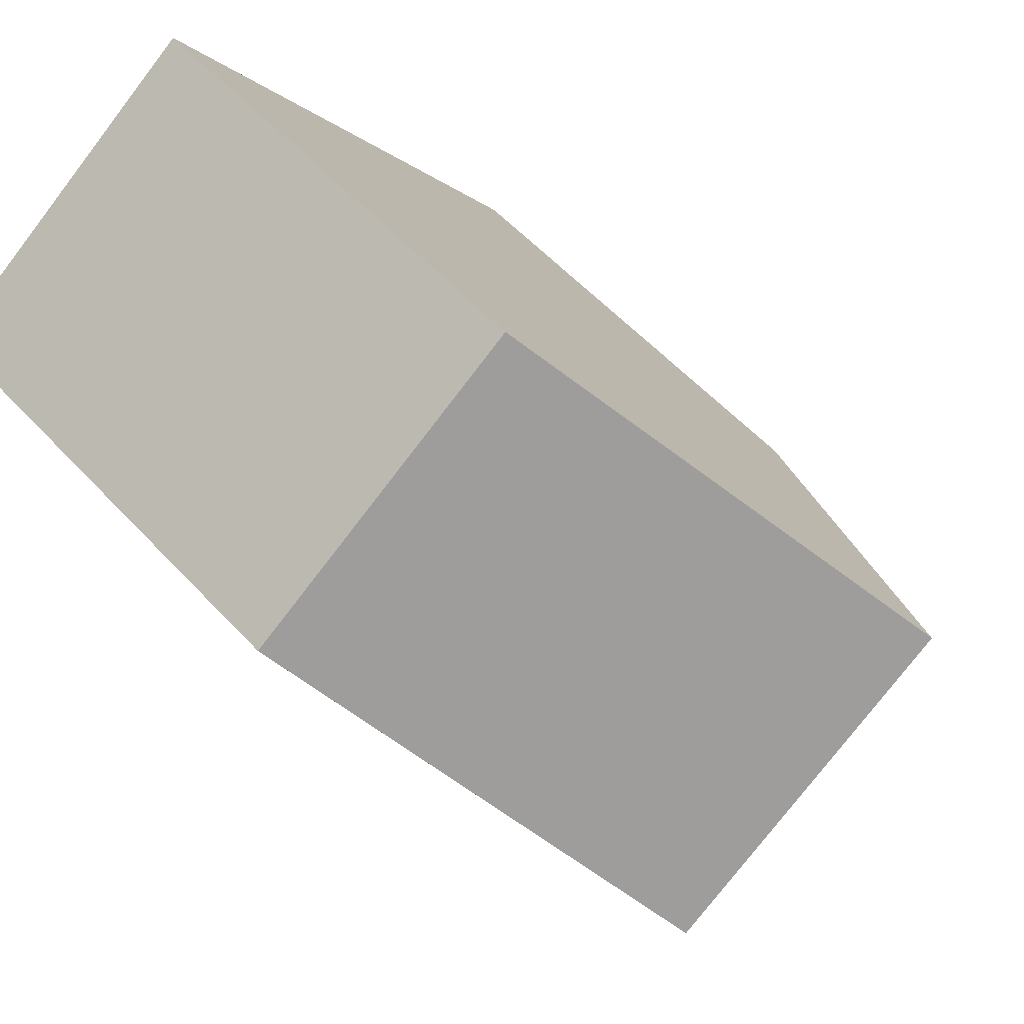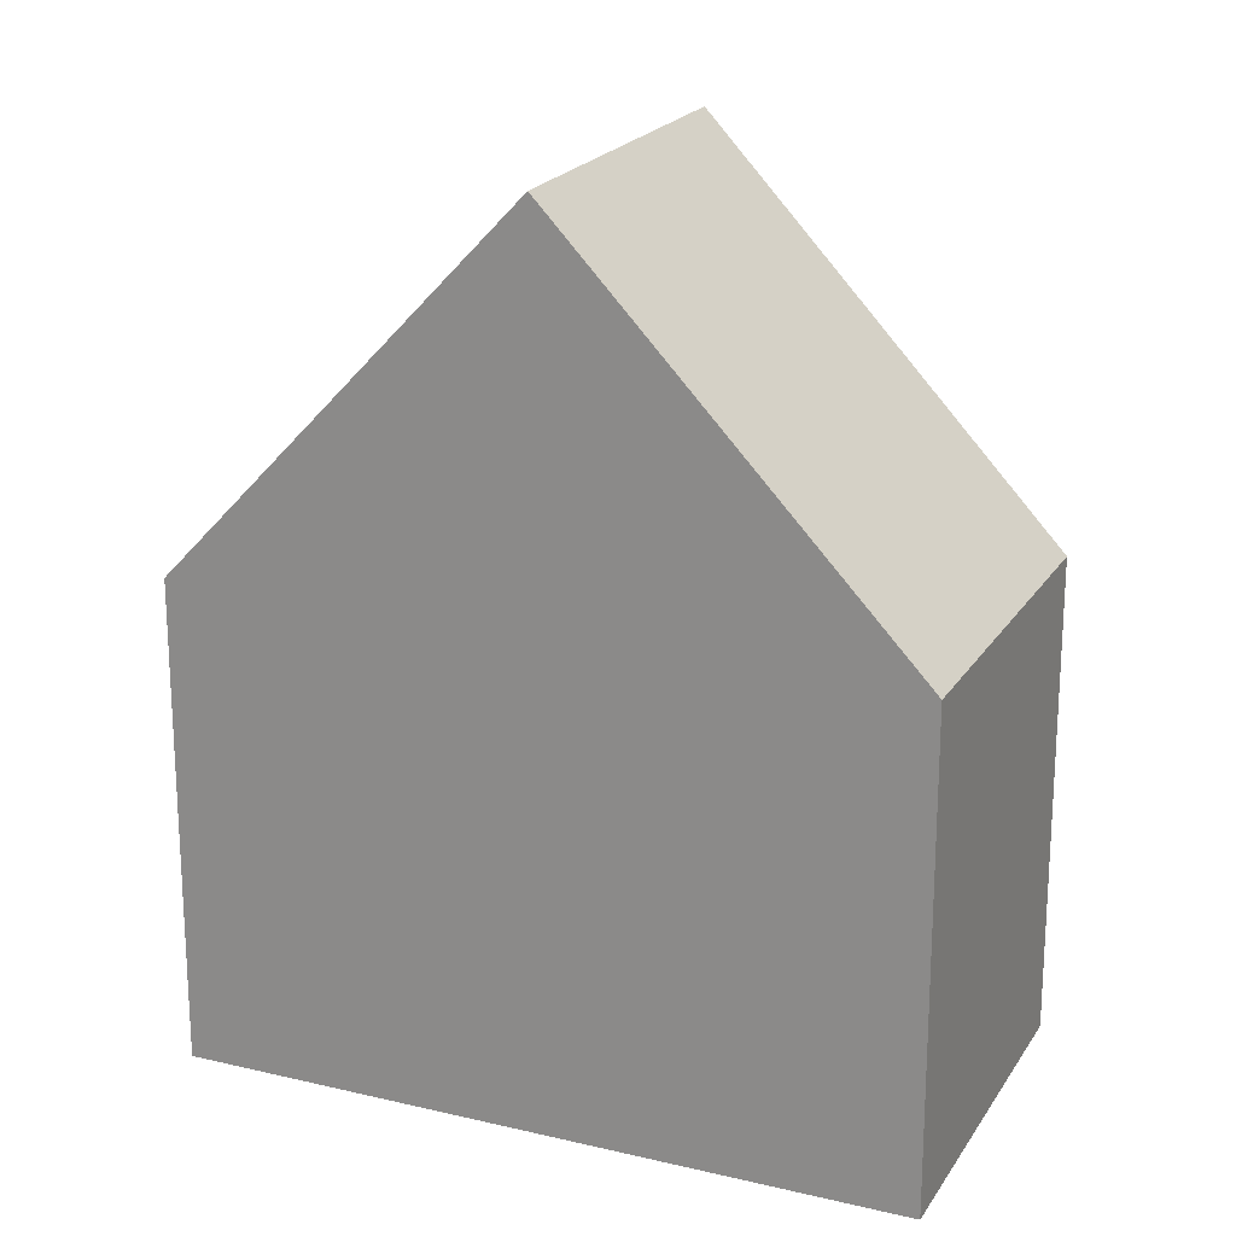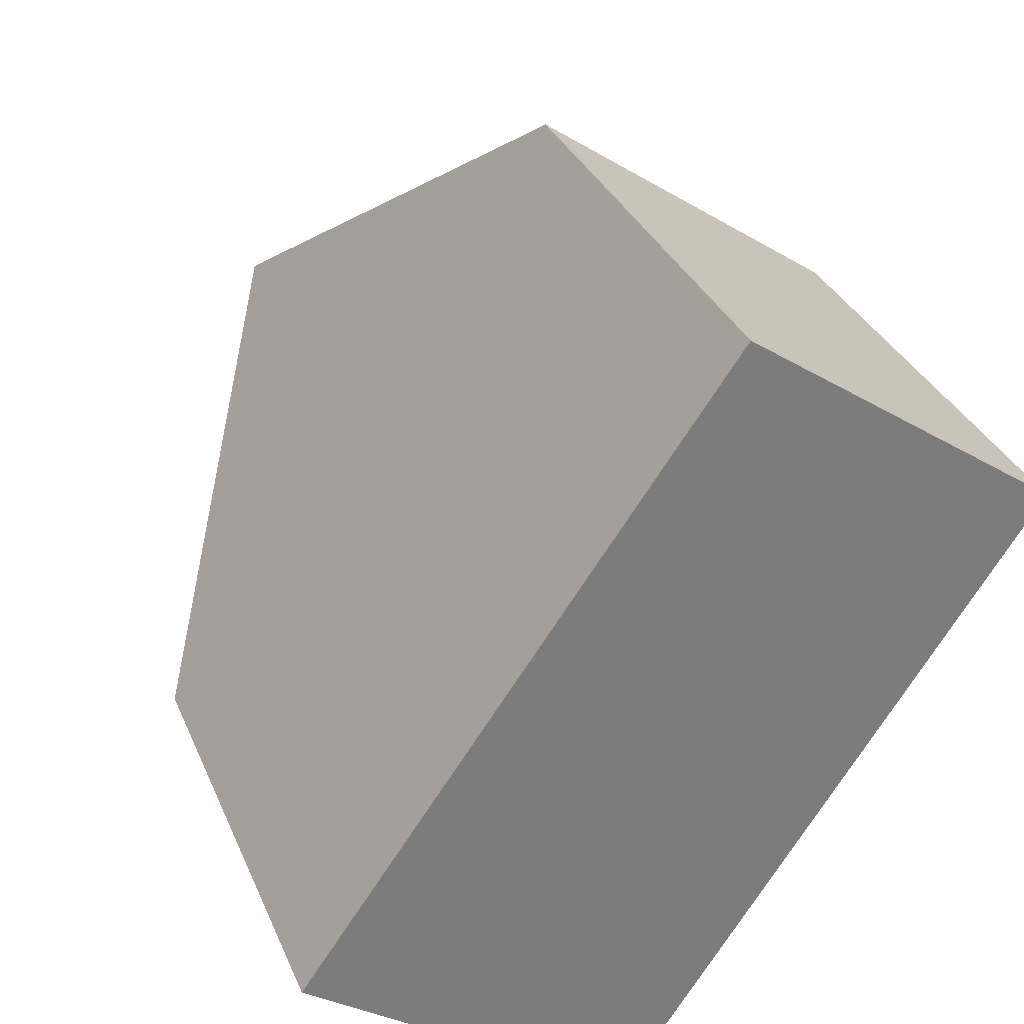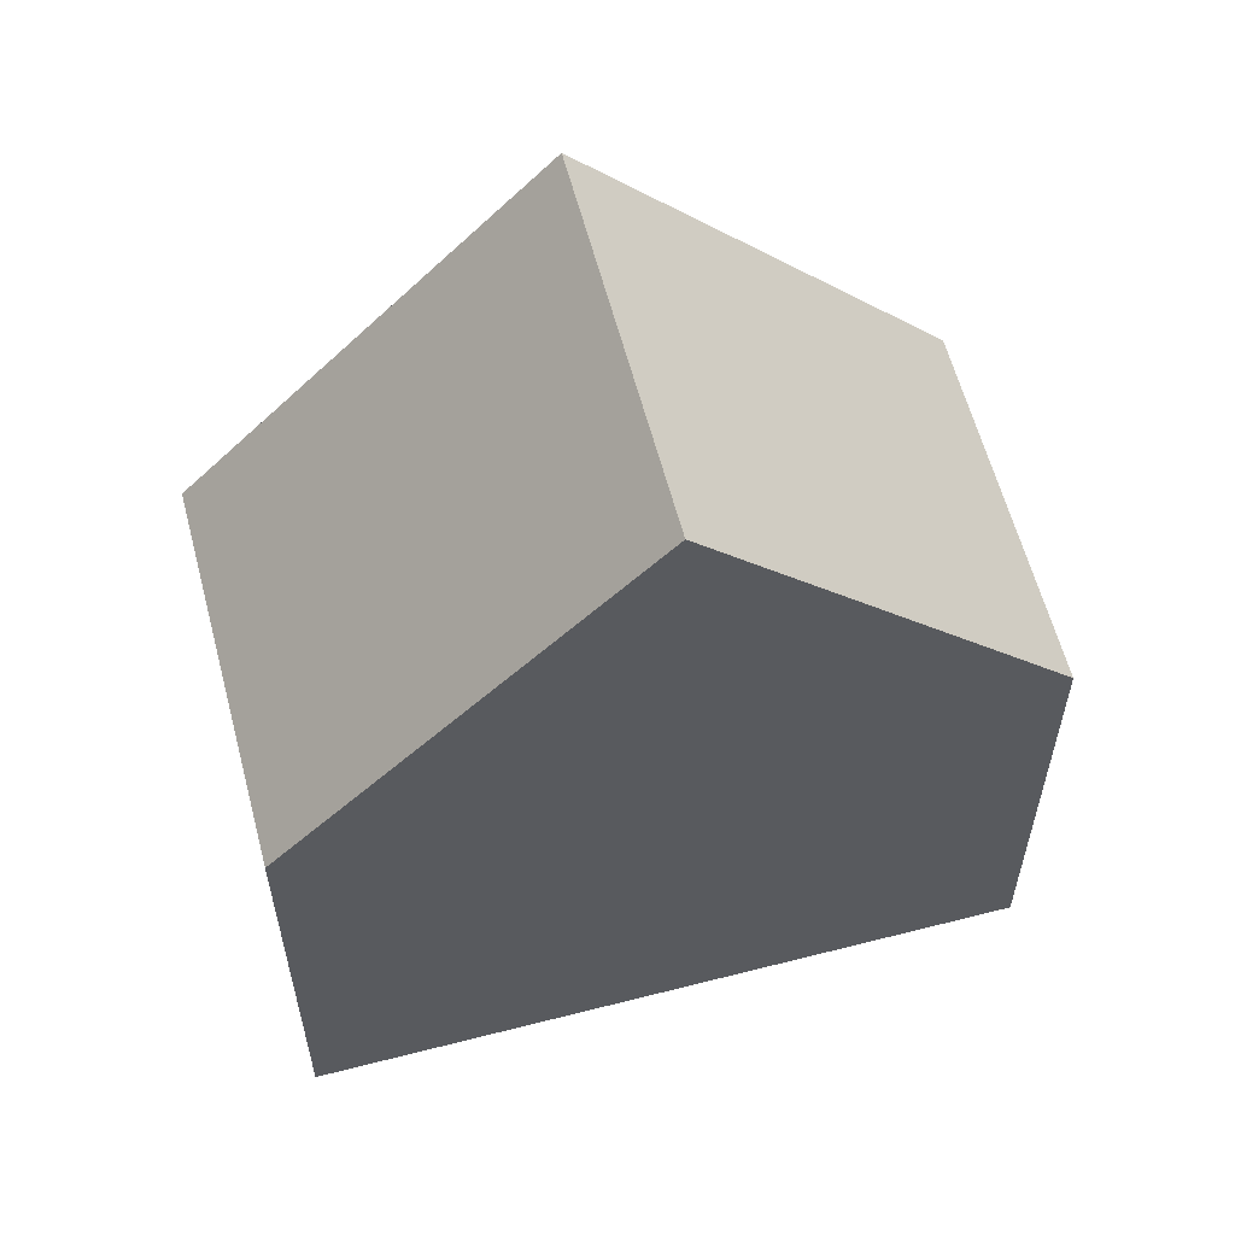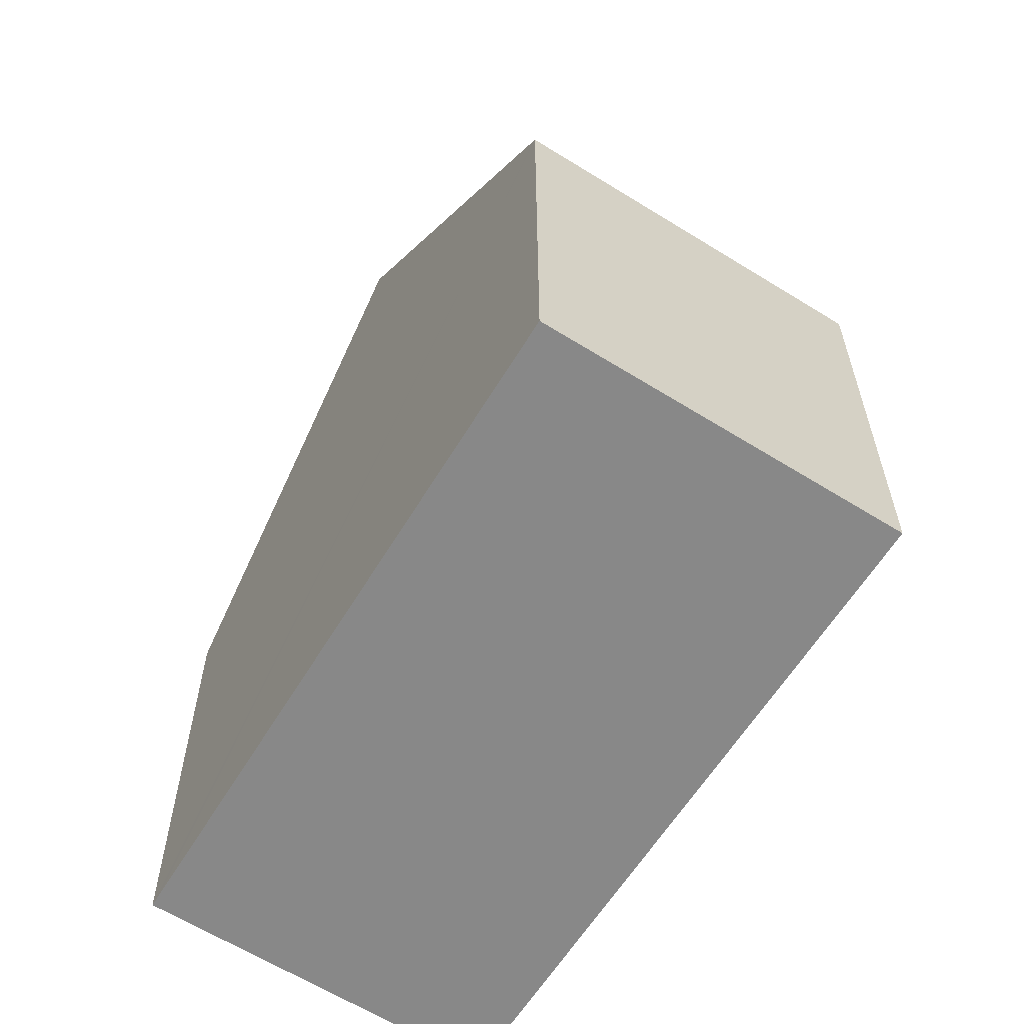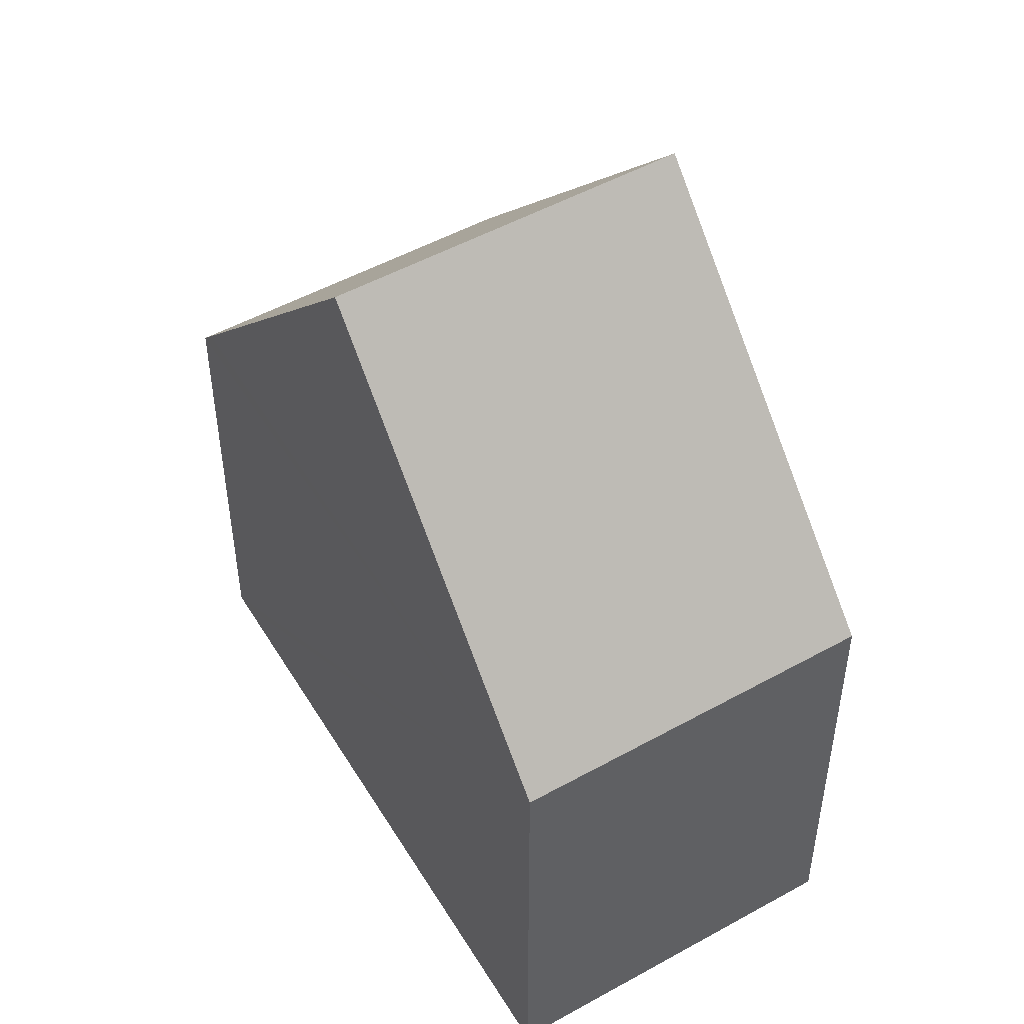
<metadata>
{"format":"obj","ext":"obj","renderer":"f3d","projection":"perspective","resolution":1024,"background":"white","views":[{"elev":56.8,"azim":137.9,"up":"+Z"},{"elev":20.8,"azim":-31.7,"up":"+Y"},{"elev":31.7,"azim":-20.1,"up":"+Z"},{"elev":59.9,"azim":-69.7,"up":"+Y"},{"elev":-62.7,"azim":-177.3,"up":"+Y"},{"elev":50.4,"azim":-176.4,"up":"+Y"}]}
</metadata>
<code>
v  3.535 14.73 5.044
v  5.422 8.228 -3.79
v  0 8.228 5.038e-16
v  8.864 14.73 1.319
v  12.31 8.222 6.433
v  6.847 8.639 9.769
v  7.069 8.23 10.09
v  12.12 8.57 6.159
v  5.422 2.321e-16 -3.79
v  0 0 0
v  3.535 -3.089e-16 5.044
v  6.847 -5.982e-16 9.769
v  7.069 -6.176e-16 10.09
v  12.31 -3.939e-16 6.433
v  12.12 -3.771e-16 6.159
v  8.864 -8.077e-17 1.319
g defaultobject
f 1 2 3
f 2 1 4
f 5 6 7
f 6 5 1
f 1 5 4
f 4 5 8
f 9 3 2
f 3 9 10
f 10 1 3
f 1 10 6
f 6 10 11
f 6 11 7
f 7 11 12
f 7 12 13
f 13 5 7
f 5 13 14
f 8 2 4
f 2 8 5
f 2 5 14
f 2 14 15
f 2 15 16
f 2 16 9
f 12 14 13
f 14 12 11
f 14 11 15
f 15 11 16
f 16 11 10
f 16 10 9

</code>
